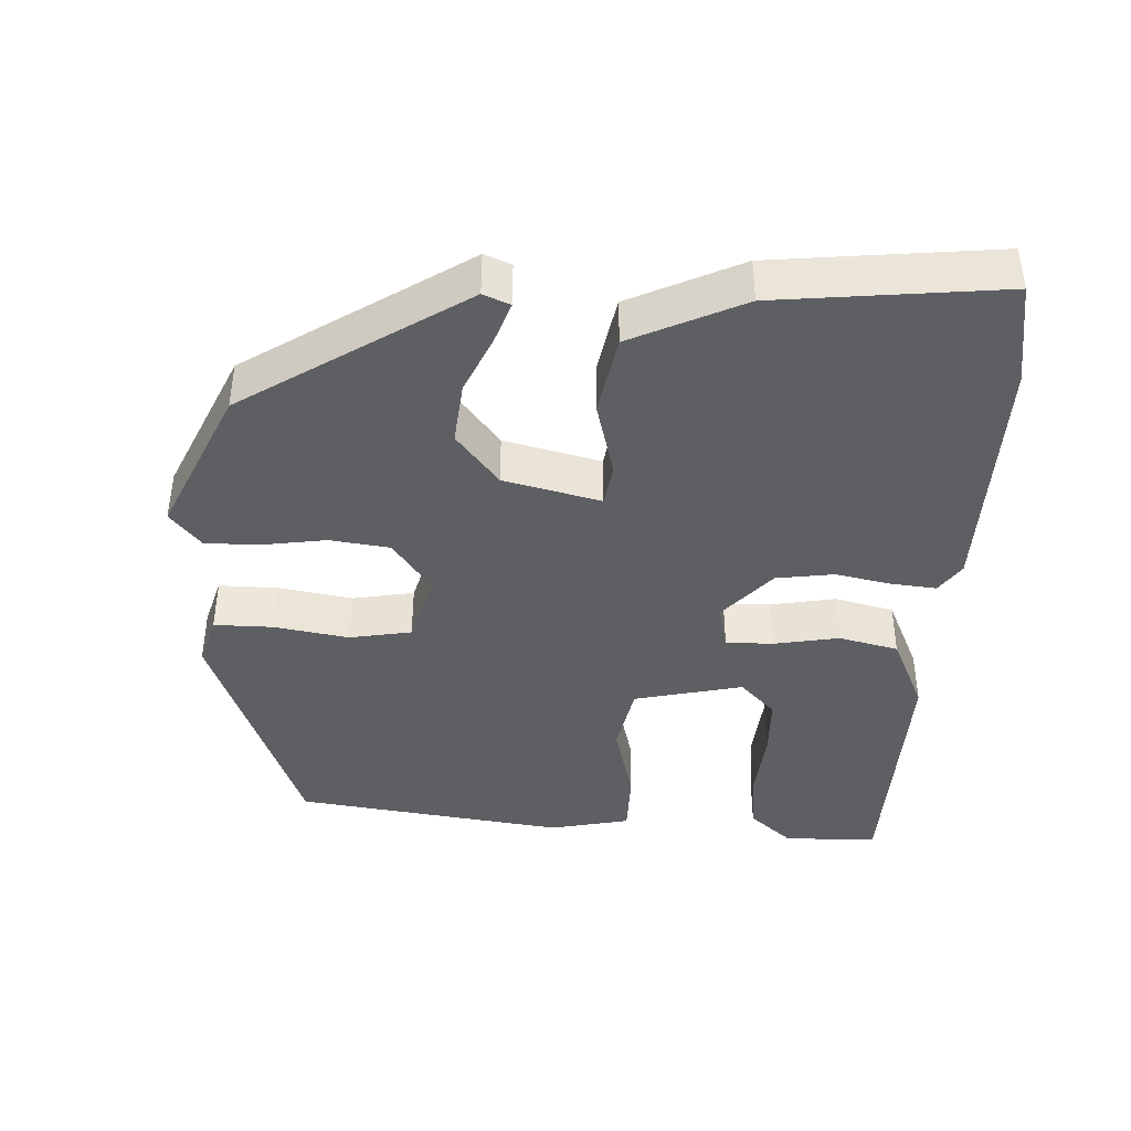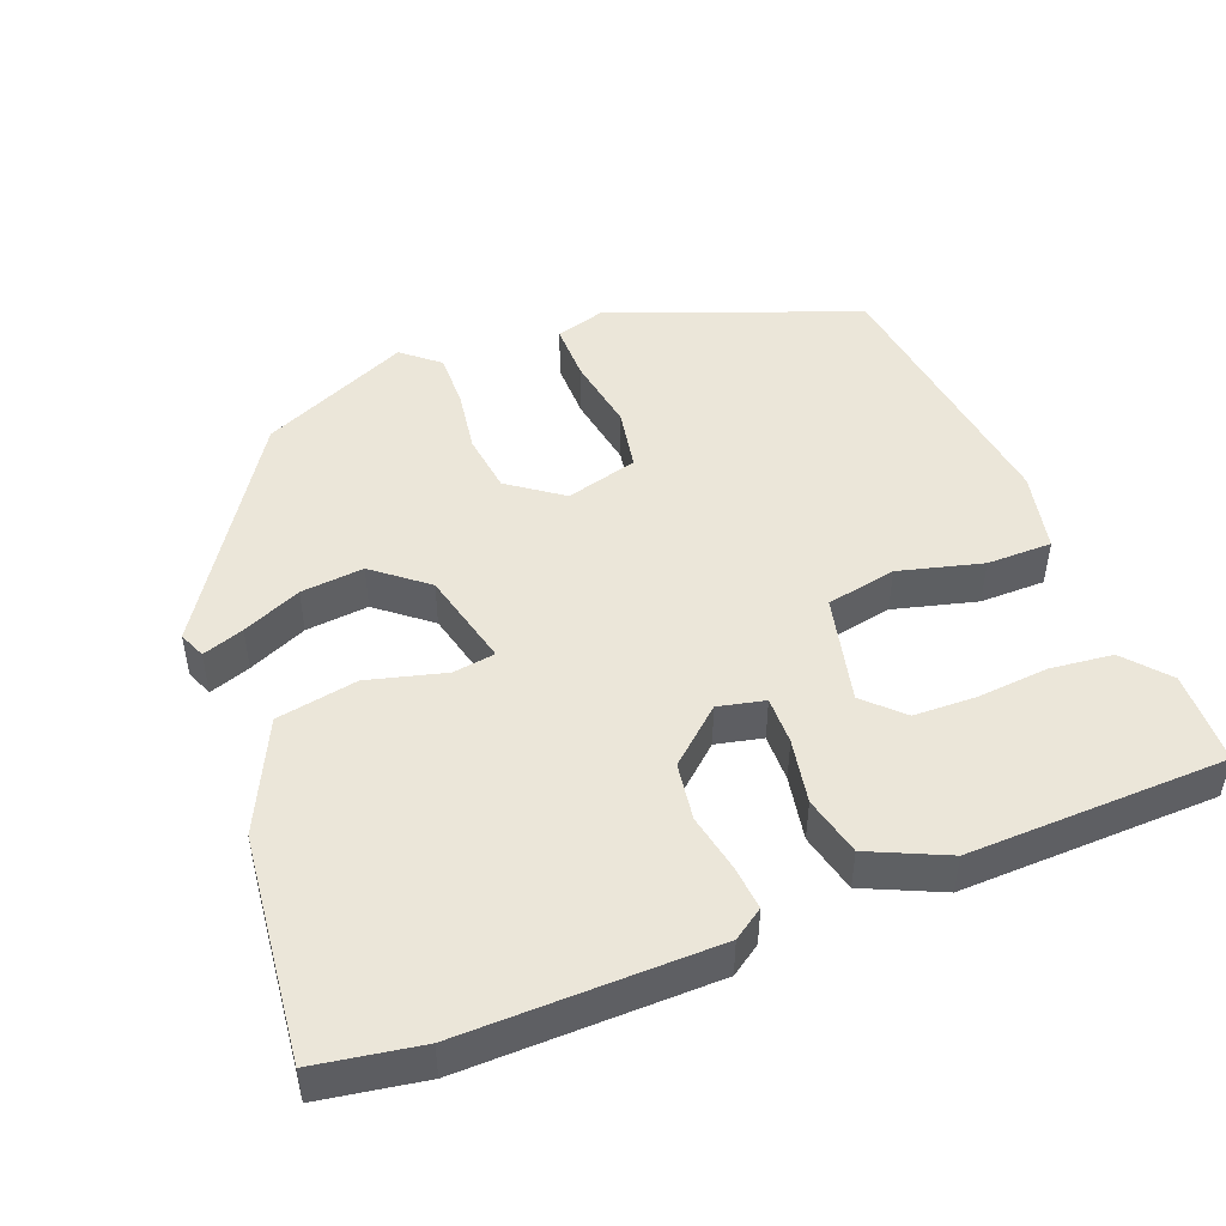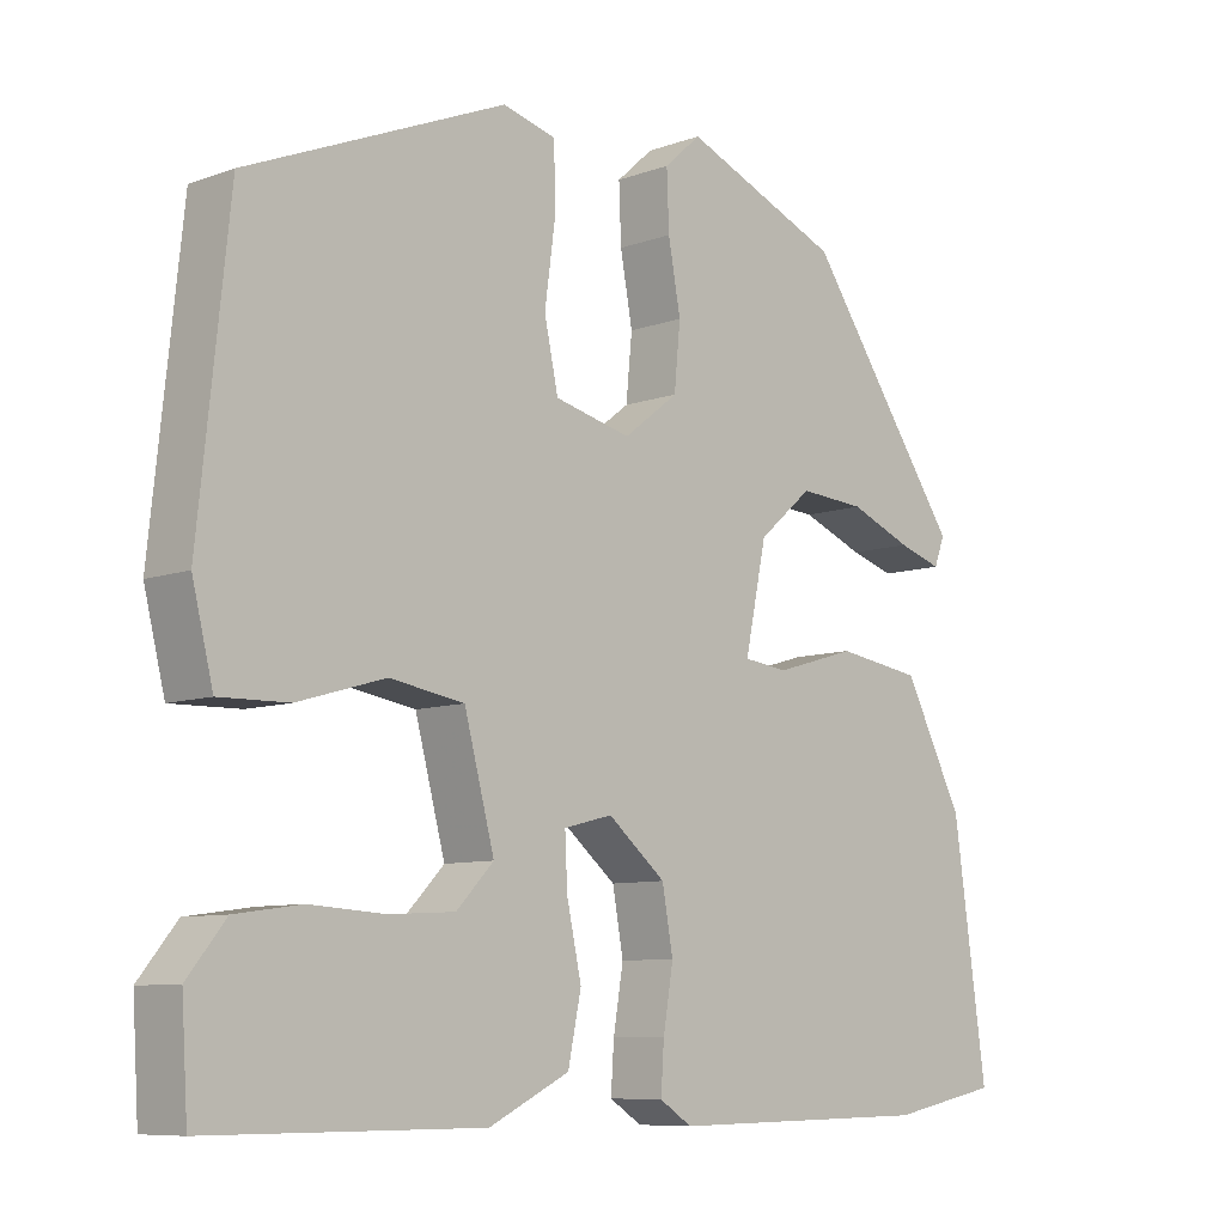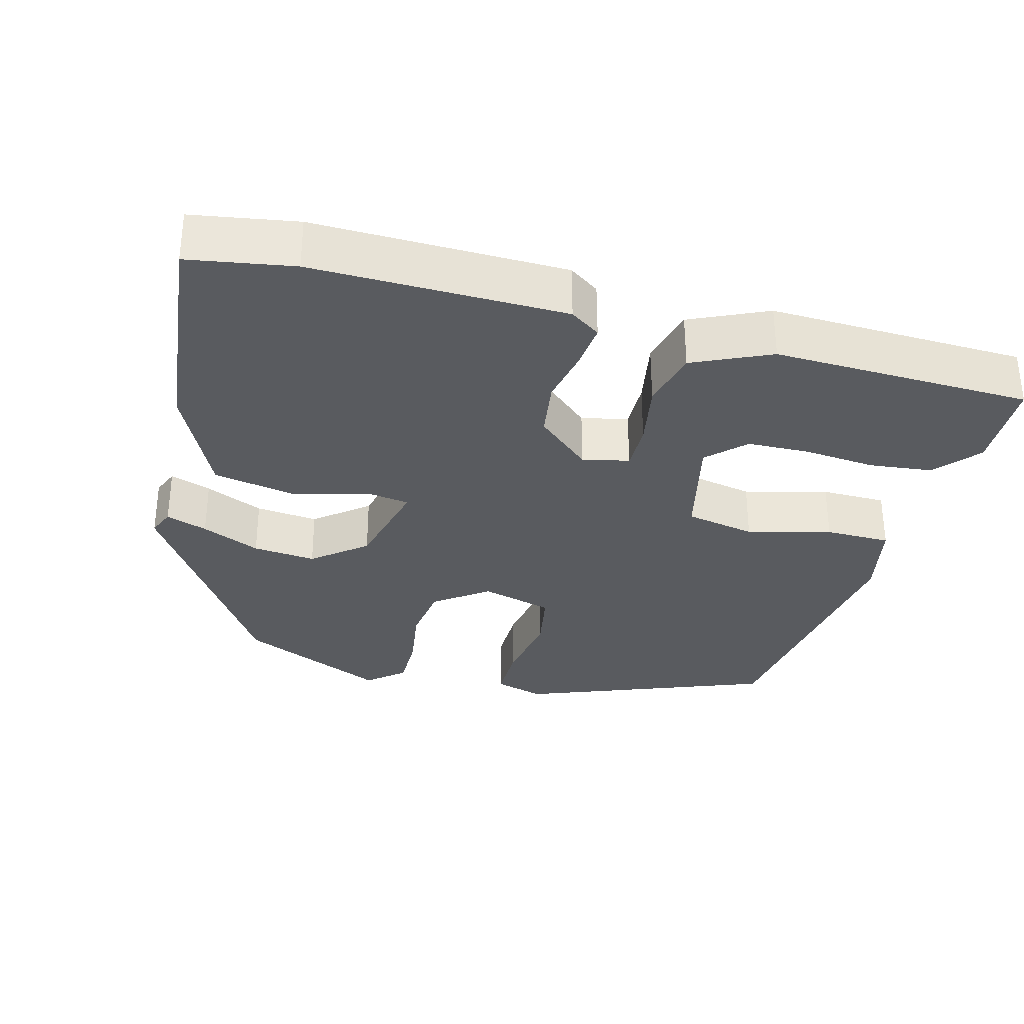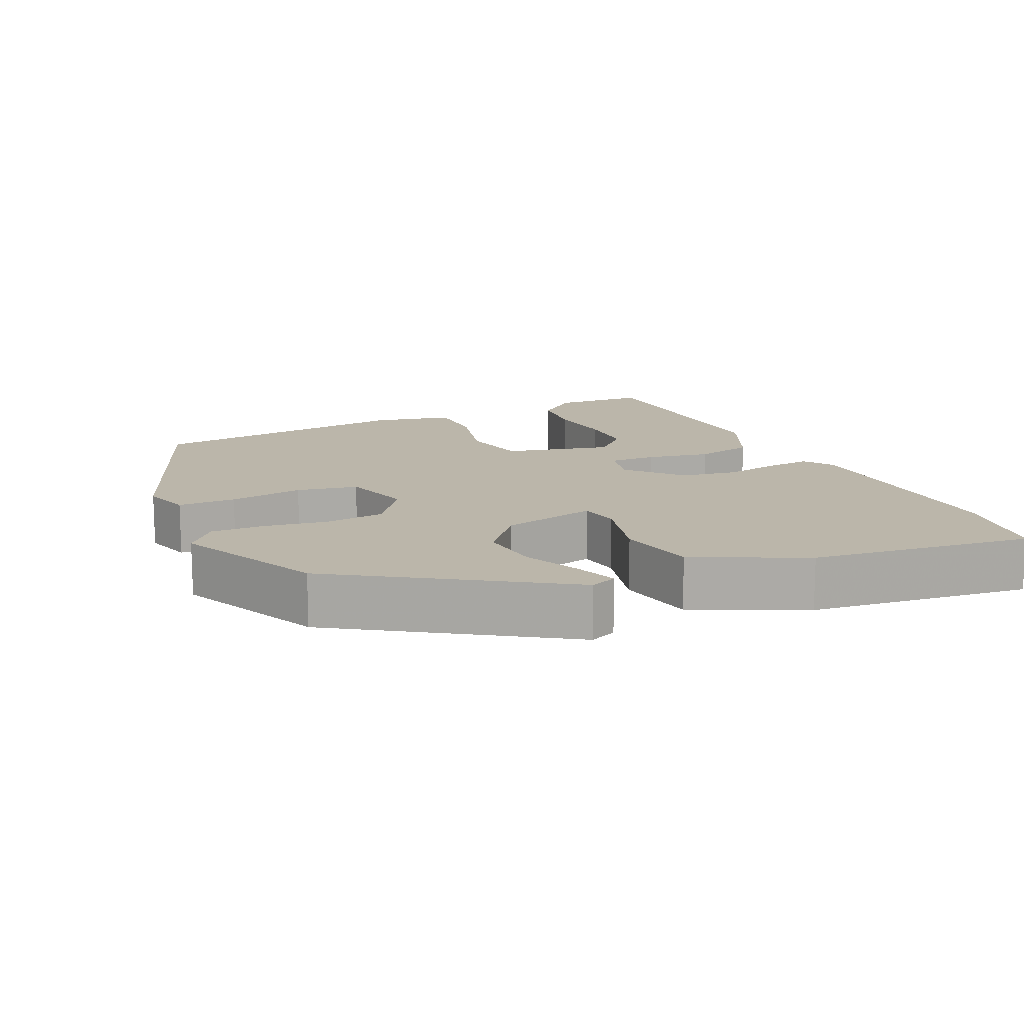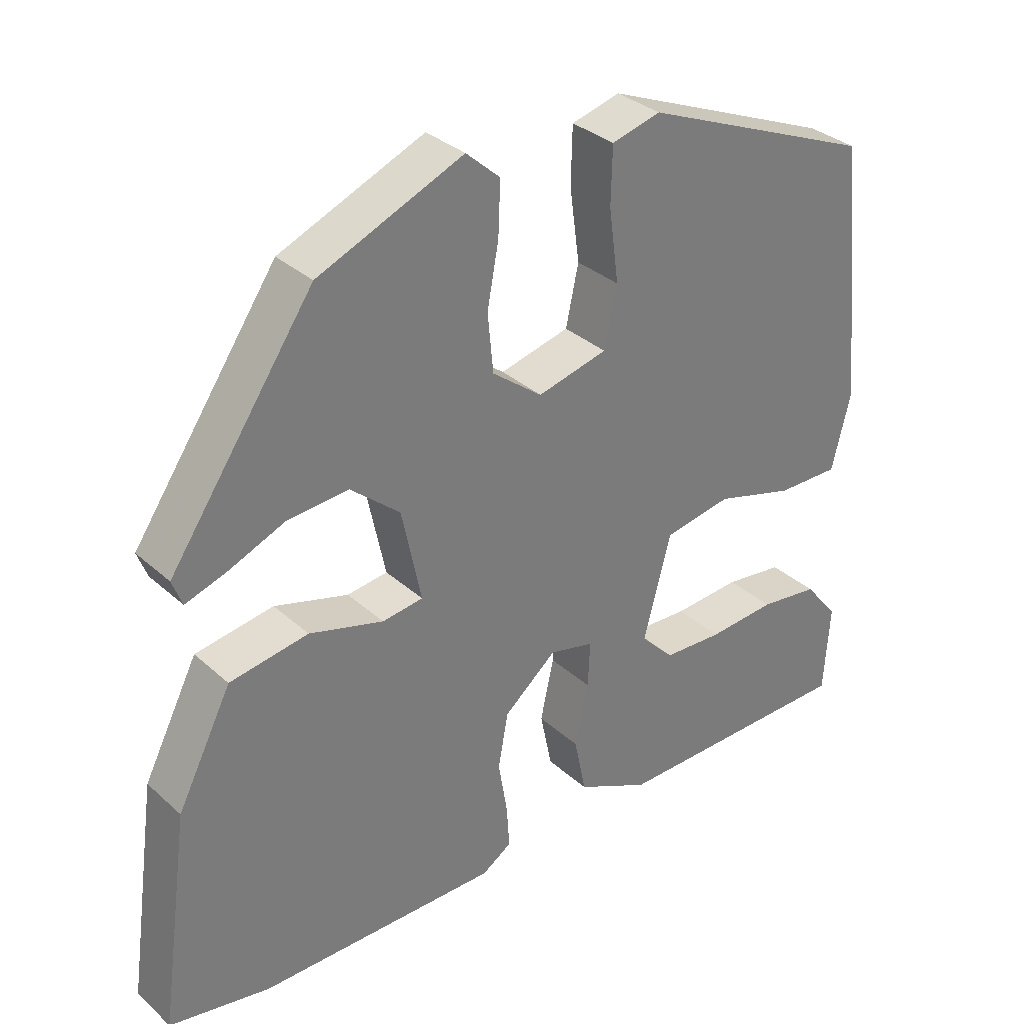
<metadata>
{"format":"obj","ext":"obj","renderer":"f3d","projection":"perspective","resolution":1024,"background":"white","views":[{"elev":-41.3,"azim":85.4,"up":"+Y"},{"elev":47.9,"azim":157.0,"up":"+Y"},{"elev":-8.5,"azim":-45.5,"up":"+Z"},{"elev":-32.2,"azim":163.4,"up":"+Y"},{"elev":13.9,"azim":63.7,"up":"+Y"},{"elev":33.2,"azim":140.5,"up":"+Z"}]}
</metadata>
<code>
v 0.576 0.07 -0.485
v 0.434 0.07 -0.513
v 0.091 0.07 -0.518
v 0.049 0.07 -0.491
v 0.053 0.07 -0.43
v 0.066 0.07 -0.352
v 0.052 0.07 -0.274
v -0.023 0.07 -0.212
v -0.086 0.07 -0.228
v -0.083 0.07 -0.293
v -0.064 0.07 -0.381
v -0.081 0.07 -0.463
v -0.185 0.07 -0.514
v -0.537 0.07 -0.514
v -0.545 0.07 -0.386
v -0.496 0.07 -0.325
v -0.411 0.07 -0.313
v -0.314 0.07 -0.319
v -0.229 0.07 -0.314
v -0.181 0.07 -0.264
v -0.22 0.07 -0.117
v -0.316 0.07 -0.101
v -0.429 0.07 -0.134
v -0.518 0.07 -0.136
v -0.545 0.07 -0.027
v -0.506 0.07 0.345
v -0.173 0.07 0.484
v -0.104 0.07 0.466
v -0.102 0.07 0.386
v -0.116 0.07 0.283
v -0.098 0.07 0.199
v 0.001 0.07 0.175
v 0.072 0.07 0.23
v 0.08 0.07 0.312
v 0.064 0.07 0.399
v 0.061 0.07 0.473
v 0.109 0.07 0.516
v 0.314 0.07 0.431
v 0.518 0.07 0.137
v 0.504 0.07 0.1
v 0.447 0.07 0.118
v 0.366 0.07 0.151
v 0.28 0.07 0.157
v 0.21 0.07 0.097
v 0.182 0.07 -0.036
v 0.24 0.07 -0.043
v 0.345 0.07 -0.012
v 0.456 0.07 -0.029
v 0.533 0.07 -0.179
v 0.576 0 -0.485
v 0.434 0 -0.513
v 0.091 0 -0.518
v 0.049 0 -0.491
v 0.053 0 -0.43
v 0.066 0 -0.352
v 0.052 0 -0.274
v -0.023 0 -0.212
v -0.086 0 -0.228
v -0.083 0 -0.293
v -0.064 0 -0.381
v -0.081 0 -0.463
v -0.185 0 -0.514
v -0.537 0 -0.514
v -0.545 0 -0.386
v -0.496 0 -0.325
v -0.411 0 -0.313
v -0.314 0 -0.319
v -0.229 0 -0.314
v -0.181 0 -0.264
v -0.22 0 -0.117
v -0.316 0 -0.101
v -0.429 0 -0.134
v -0.518 0 -0.136
v -0.545 0 -0.027
v -0.506 0 0.345
v -0.173 0 0.484
v -0.104 0 0.466
v -0.102 0 0.386
v -0.116 0 0.283
v -0.098 0 0.199
v 0.001 0 0.175
v 0.072 0 0.23
v 0.08 0 0.312
v 0.064 0 0.399
v 0.061 0 0.473
v 0.109 0 0.516
v 0.314 0 0.431
v 0.518 0 0.137
v 0.504 0 0.1
v 0.447 0 0.118
v 0.366 0 0.151
v 0.28 0 0.157
v 0.21 0 0.097
v 0.182 0 -0.036
v 0.24 0 -0.043
v 0.345 0 -0.012
v 0.456 0 -0.029
v 0.533 0 -0.179
f 4 5 6
f 3 4 6
f 2 3 6
f 1 2 6
f 49 1 6
f 48 49 6
f 47 48 6
f 46 47 6
f 45 46 6 7
f 44 45 7 8
f 40 41 42
f 39 40 42
f 38 39 42
f 37 38 42
f 36 37 42
f 35 36 42
f 34 35 42
f 33 34 42 43
f 32 33 43 44
f 28 29 30
f 27 28 30
f 26 27 30
f 25 26 30
f 24 25 30
f 23 24 30
f 22 23 30
f 21 22 30 31
f 31 32 44
f 21 31 44
f 20 21 44
f 16 17 18
f 15 16 18
f 14 15 18
f 13 14 18
f 12 13 18
f 11 12 18
f 11 18 19
f 10 11 19 20
f 44 8 9
f 20 44 9
f 9 10 20
f 55 54 53
f 55 53 52
f 55 52 51
f 55 51 50
f 55 50 98
f 55 98 97
f 55 97 96
f 55 96 95
f 56 55 95 94
f 57 56 94 93
f 91 90 89
f 91 89 88
f 91 88 87
f 91 87 86
f 91 86 85
f 91 85 84
f 91 84 83
f 92 91 83 82
f 93 92 82 81
f 79 78 77
f 79 77 76
f 79 76 75
f 79 75 74
f 79 74 73
f 79 73 72
f 79 72 71
f 80 79 71 70
f 93 81 80
f 93 80 70
f 93 70 69
f 67 66 65
f 67 65 64
f 67 64 63
f 67 63 62
f 67 62 61
f 67 61 60
f 68 67 60
f 69 68 60 59
f 58 57 93
f 58 93 69
f 69 59 58
f 1 50 51 2
f 2 51 52 3
f 3 52 53 4
f 4 53 54 5
f 5 54 55 6
f 6 55 56 7
f 7 56 57 8
f 8 57 58 9
f 9 58 59 10
f 10 59 60 11
f 11 60 61 12
f 12 61 62 13
f 13 62 63 14
f 14 63 64 15
f 15 64 65 16
f 16 65 66 17
f 17 66 67 18
f 18 67 68 19
f 19 68 69 20
f 20 69 70 21
f 21 70 71 22
f 22 71 72 23
f 23 72 73 24
f 24 73 74 25
f 25 74 75 26
f 26 75 76 27
f 27 76 77 28
f 28 77 78 29
f 29 78 79 30
f 30 79 80 31
f 31 80 81 32
f 32 81 82 33
f 33 82 83 34
f 34 83 84 35
f 35 84 85 36
f 36 85 86 37
f 37 86 87 38
f 38 87 88 39
f 39 88 89 40
f 40 89 90 41
f 41 90 91 42
f 42 91 92 43
f 43 92 93 44
f 44 93 94 45
f 45 94 95 46
f 46 95 96 47
f 47 96 97 48
f 48 97 98 49
f 49 98 50 1

</code>
